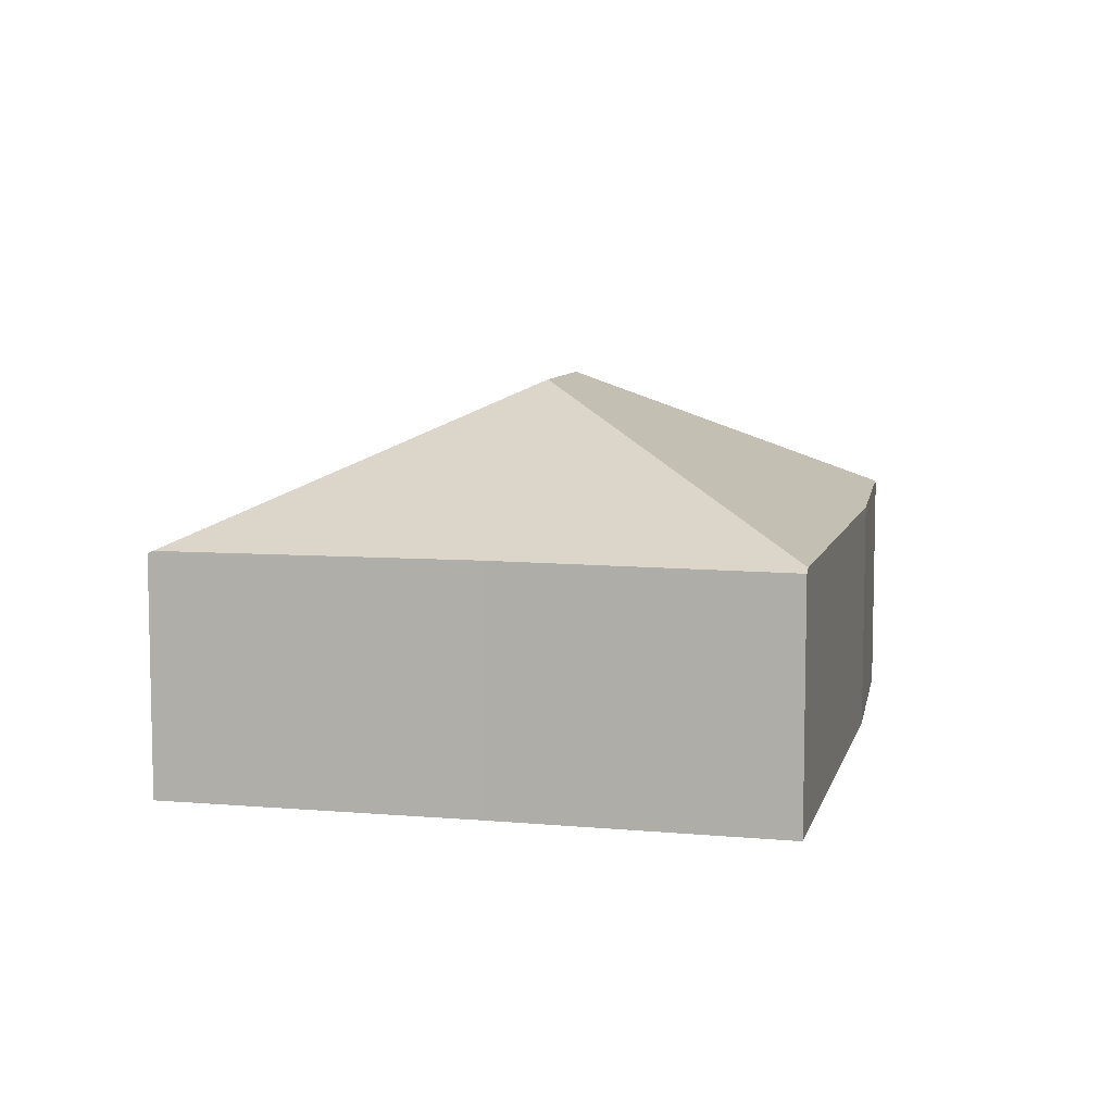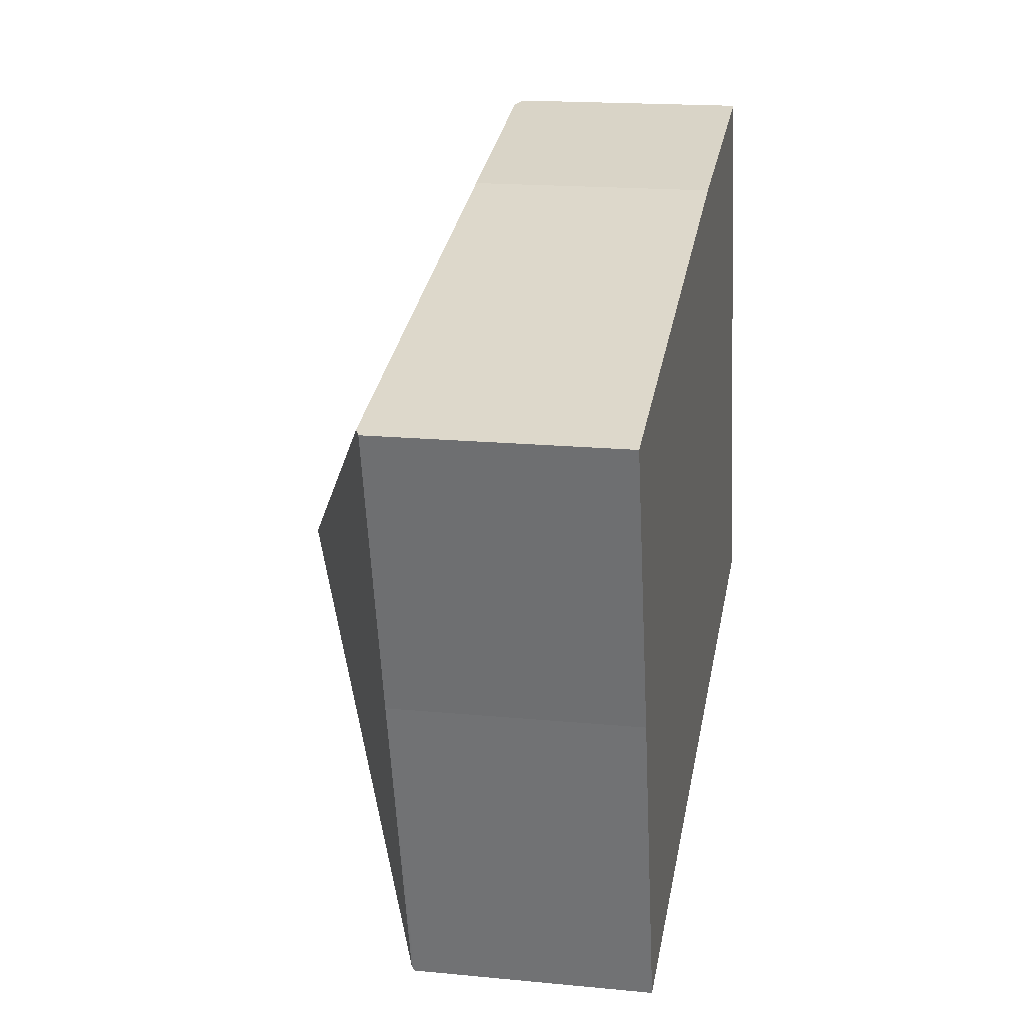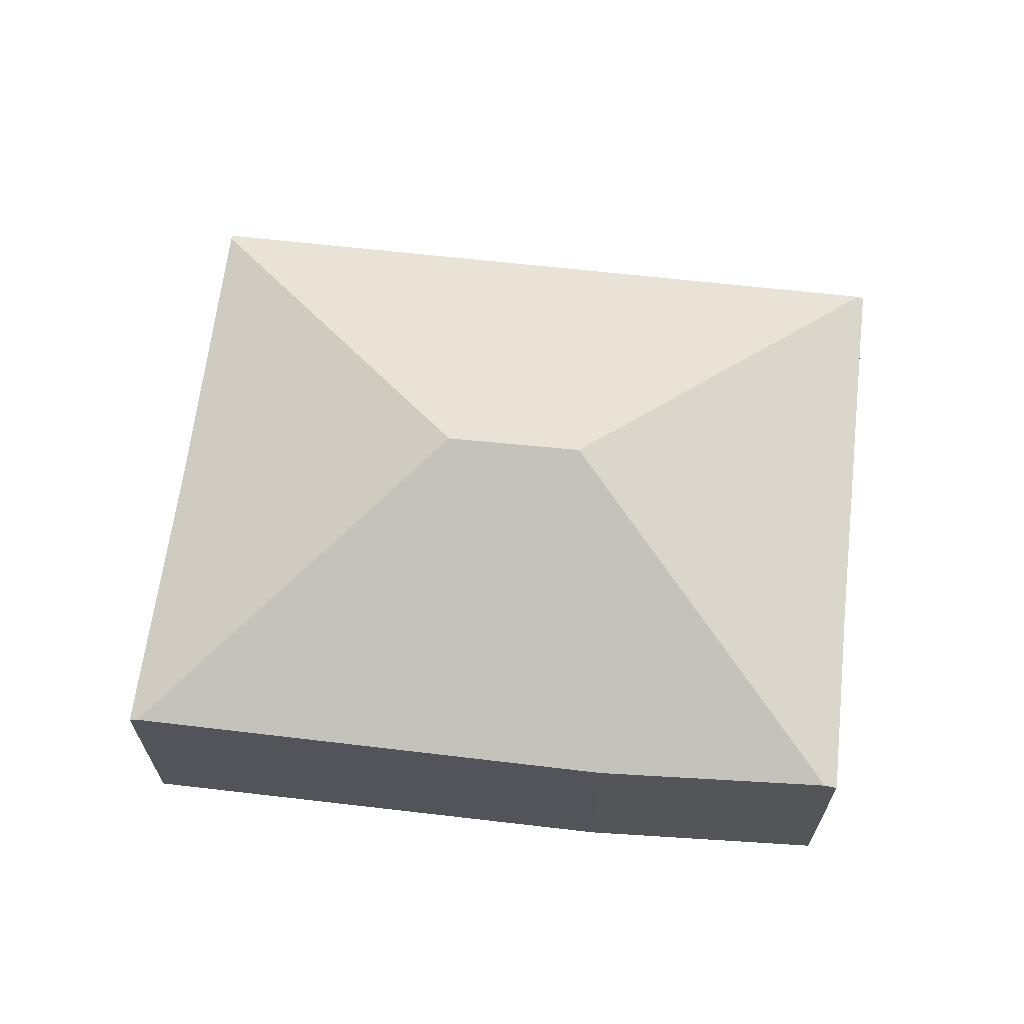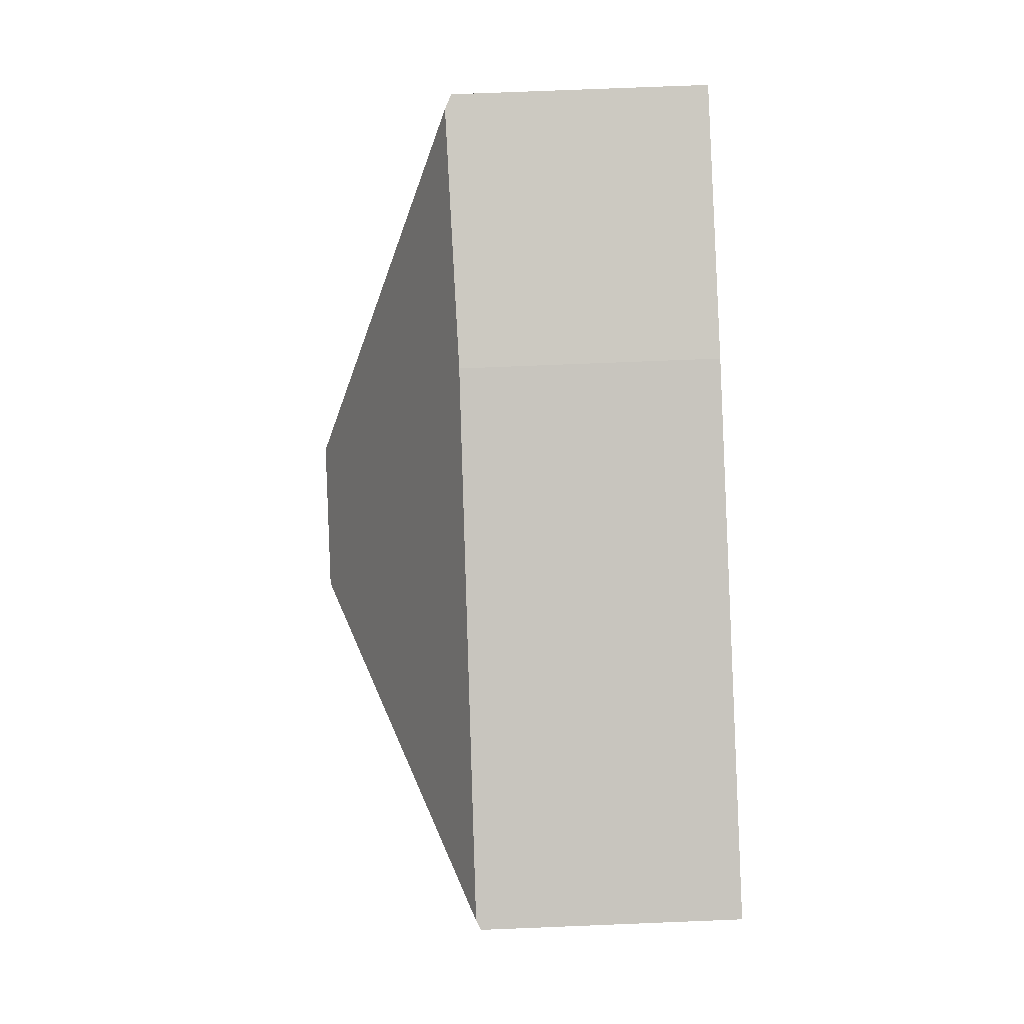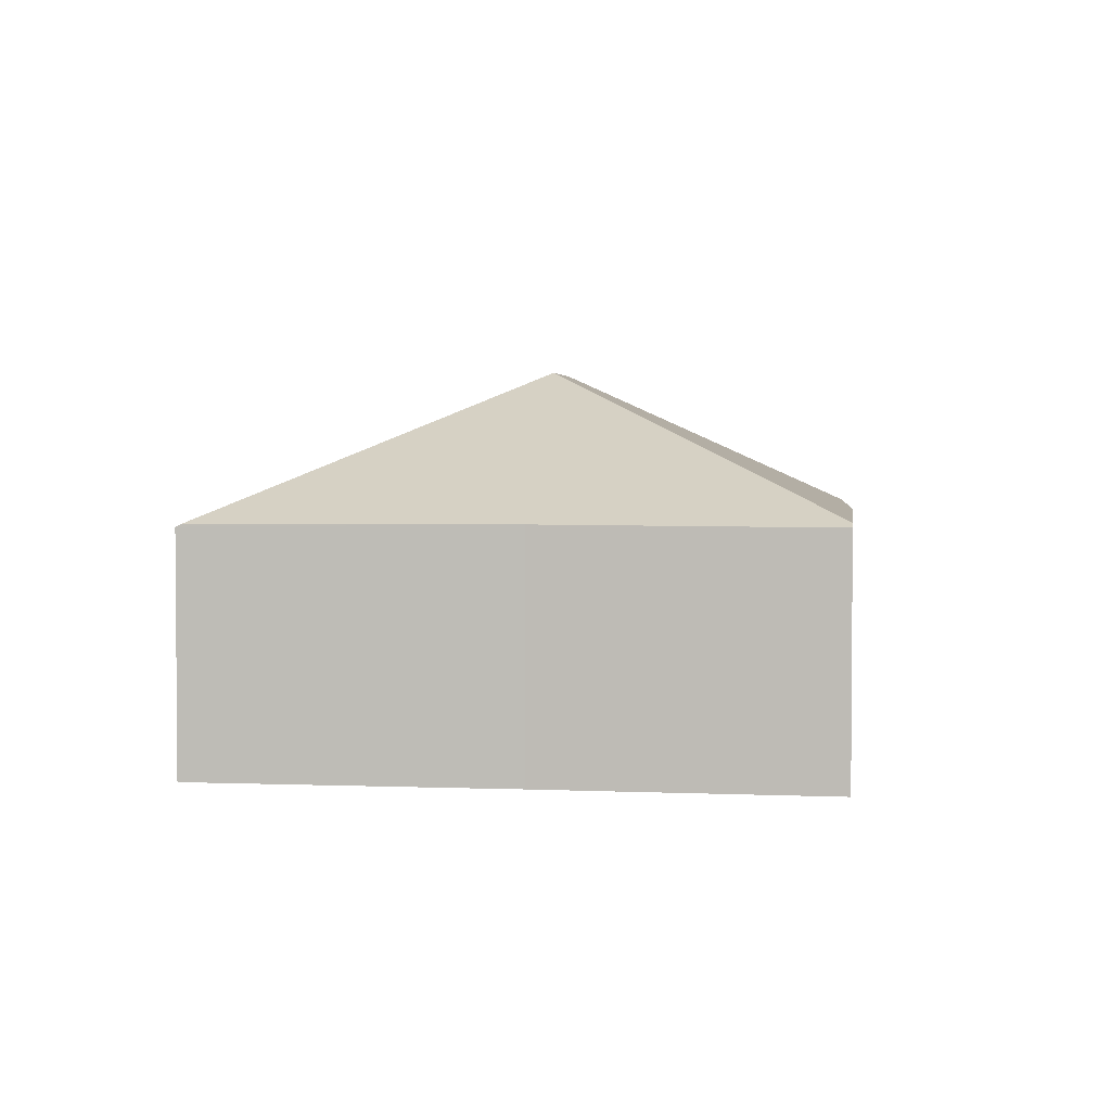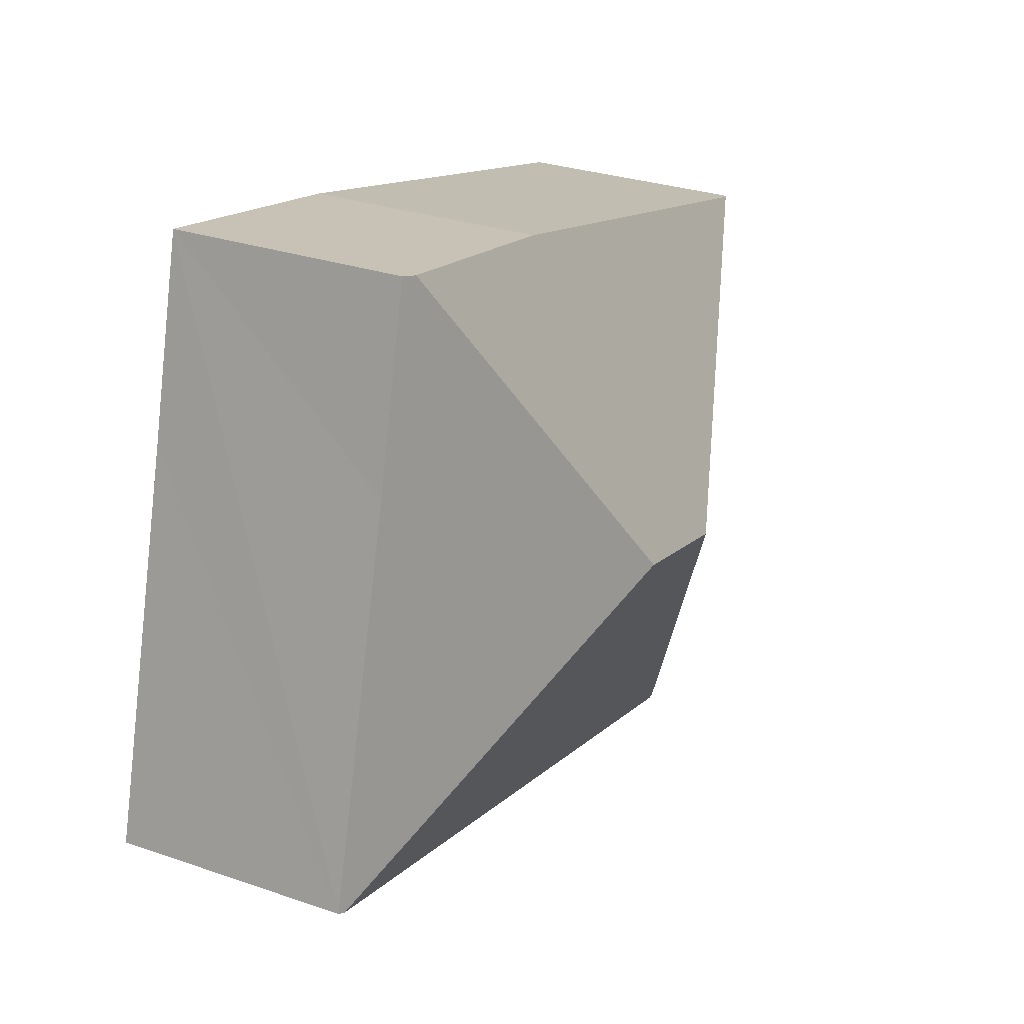
<metadata>
{"format":"obj","ext":"obj","renderer":"f3d","projection":"perspective","resolution":1024,"background":"white","views":[{"elev":7.9,"azim":-91.6,"up":"+Y"},{"elev":17.6,"azim":-79.2,"up":"+Z"},{"elev":66.0,"azim":-8.3,"up":"+Y"},{"elev":74.9,"azim":-92.3,"up":"+Z"},{"elev":3.0,"azim":-97.5,"up":"+Y"},{"elev":29.2,"azim":117.0,"up":"+Z"}]}
</metadata>
<code>
v  8.896 6.61 -3.121
v  8.509 4.101 2.275
v  12.54 4.17 3.127
v  0.146 4.172 0.039
v  6.56 6.61 -3.702
v  12.77 4.062 3.175
v  13.63 4.092 -0.166
v  15.42 4.12 -6.838
v  15.31 4.17 -6.866
v  2.814 4.101 -10.13
v  2.838 4.057 -10.22
v  1.391 4.123 -4.833
v  0 4.101 2.511e-16
v  0 0 0
v  8.509 -1.393e-16 2.275
v  0.146 -2.388e-18 0.039
v  12.54 -1.915e-16 3.127
v  12.77 -1.944e-16 3.175
v  13.63 1.016e-17 -0.166
v  15.42 4.187e-16 -6.838
v  2.838 6.256e-16 -10.22
v  15.31 4.204e-16 -6.866
v  1.391 2.959e-16 -4.833
v  2.814 6.2e-16 -10.13
g defaultobject
f 1 2 3
f 2 1 4
f 4 1 5
f 6 1 3
f 1 6 7
f 1 7 8
f 1 8 9
f 10 9 11
f 9 10 5
f 9 5 1
f 4 12 13
f 12 4 5
f 12 5 10
f 13 2 4
f 2 13 14
f 2 14 15
f 15 14 16
f 15 3 2
f 3 15 6
f 6 15 17
f 6 17 18
f 18 7 6
f 7 18 8
f 8 18 19
f 8 19 20
f 8 11 9
f 11 8 20
f 11 20 21
f 21 20 22
f 23 13 12
f 13 23 14
f 11 12 10
f 12 11 21
f 12 21 23
f 23 21 24
f 17 19 18
f 19 17 15
f 19 15 16
f 19 16 20
f 20 16 22
f 22 16 21
f 21 16 24
f 24 16 23
f 23 16 14

</code>
